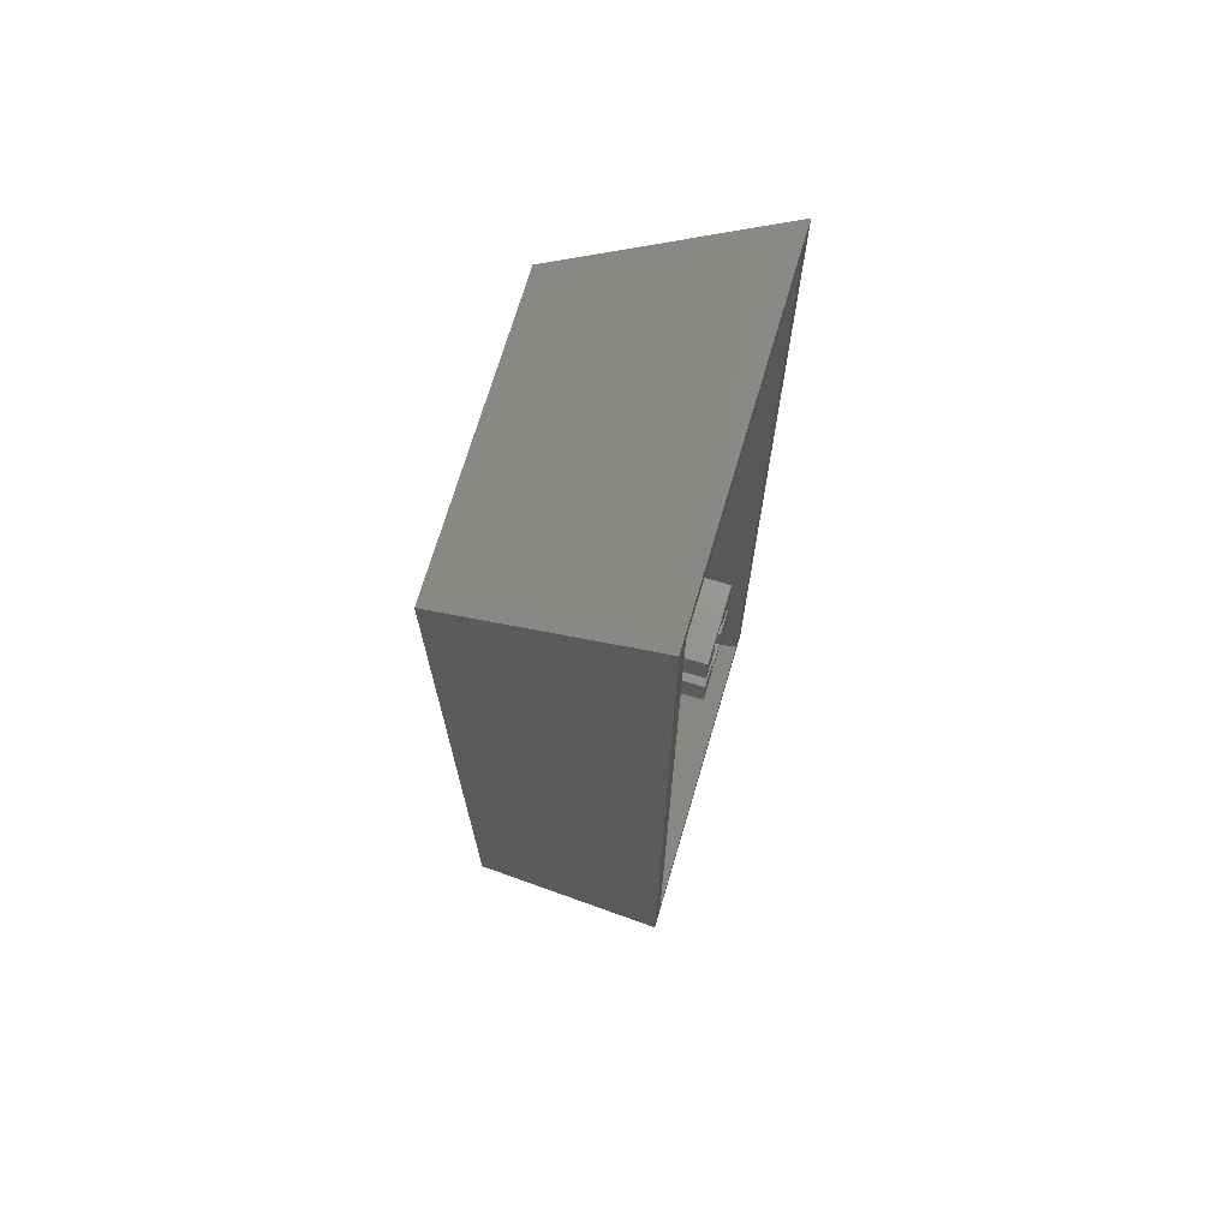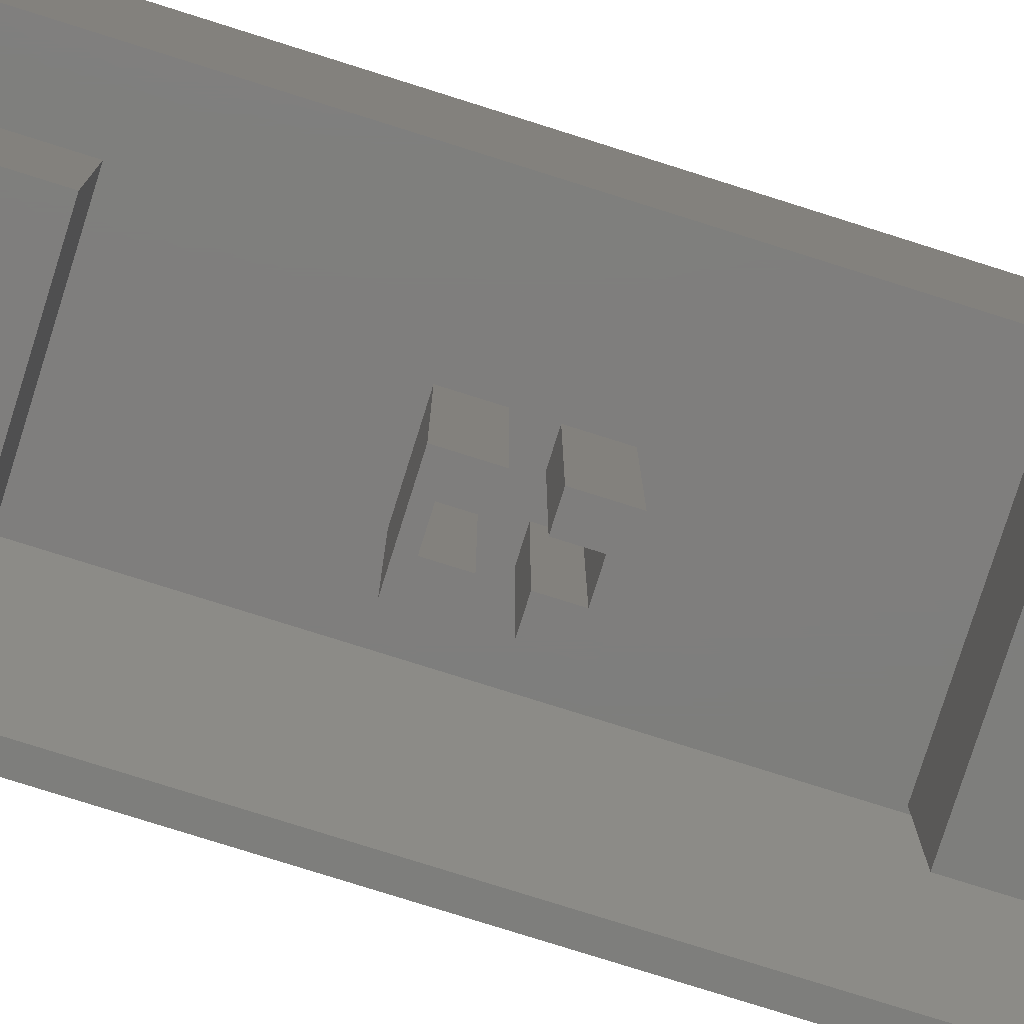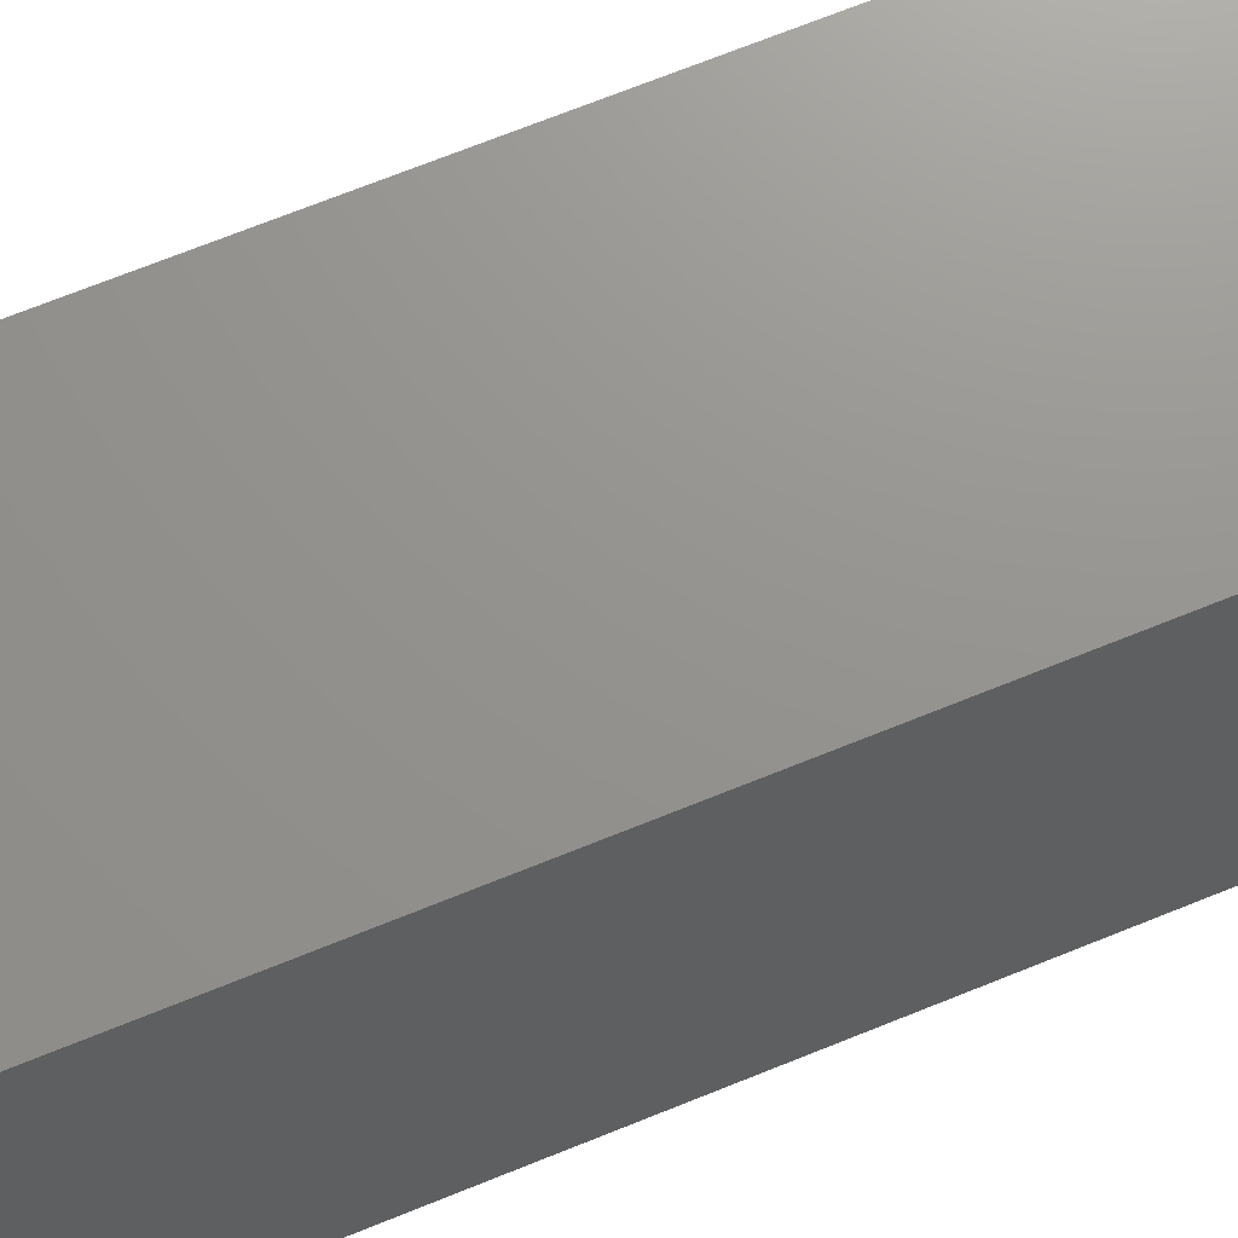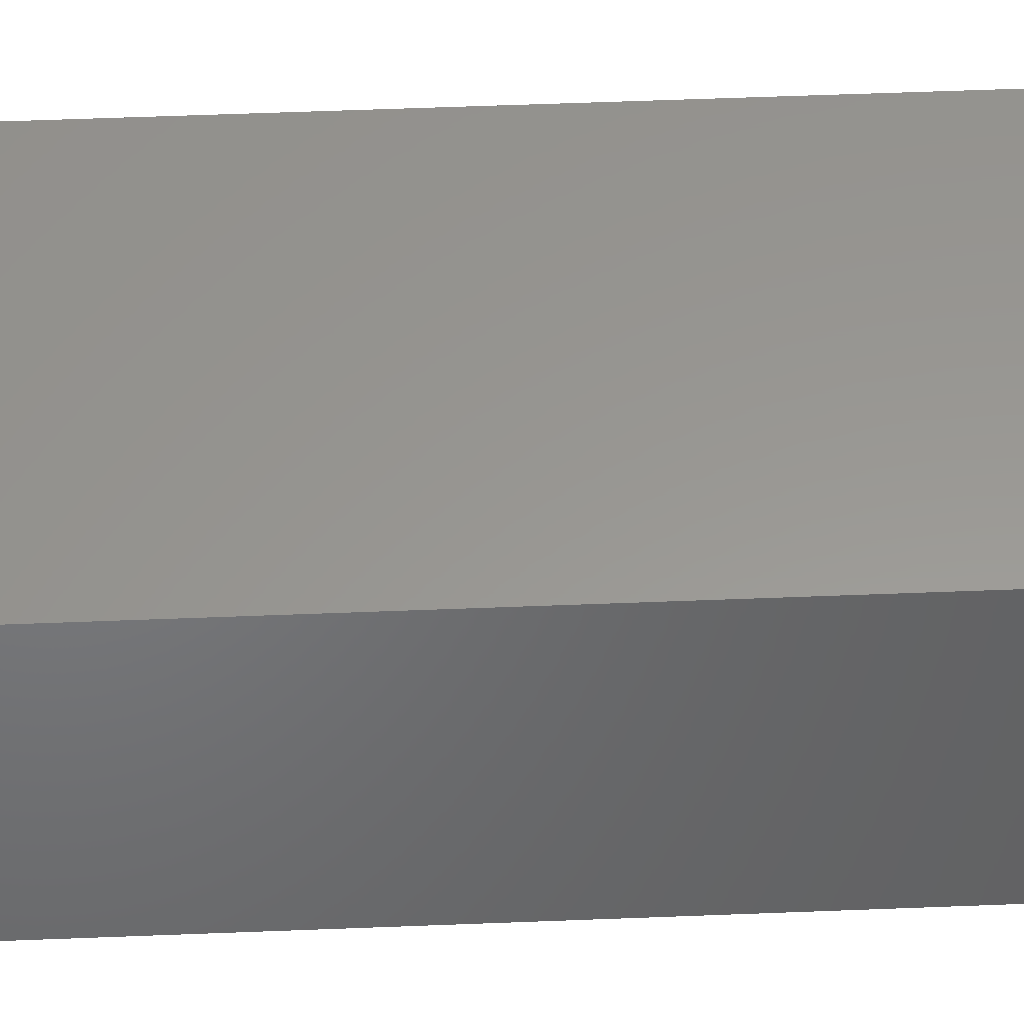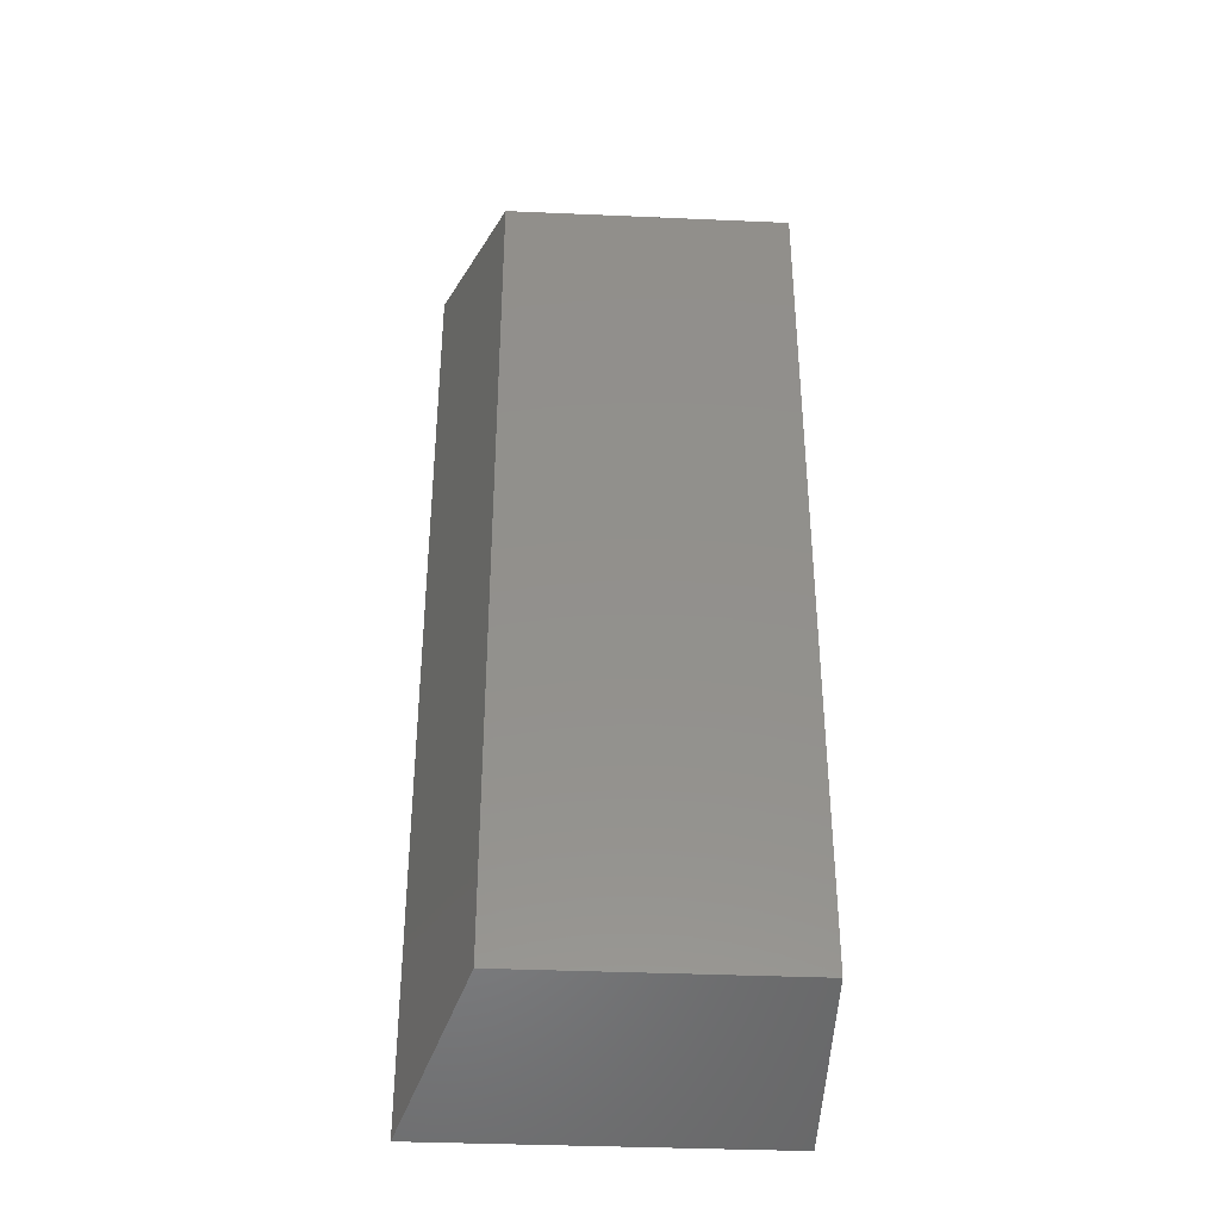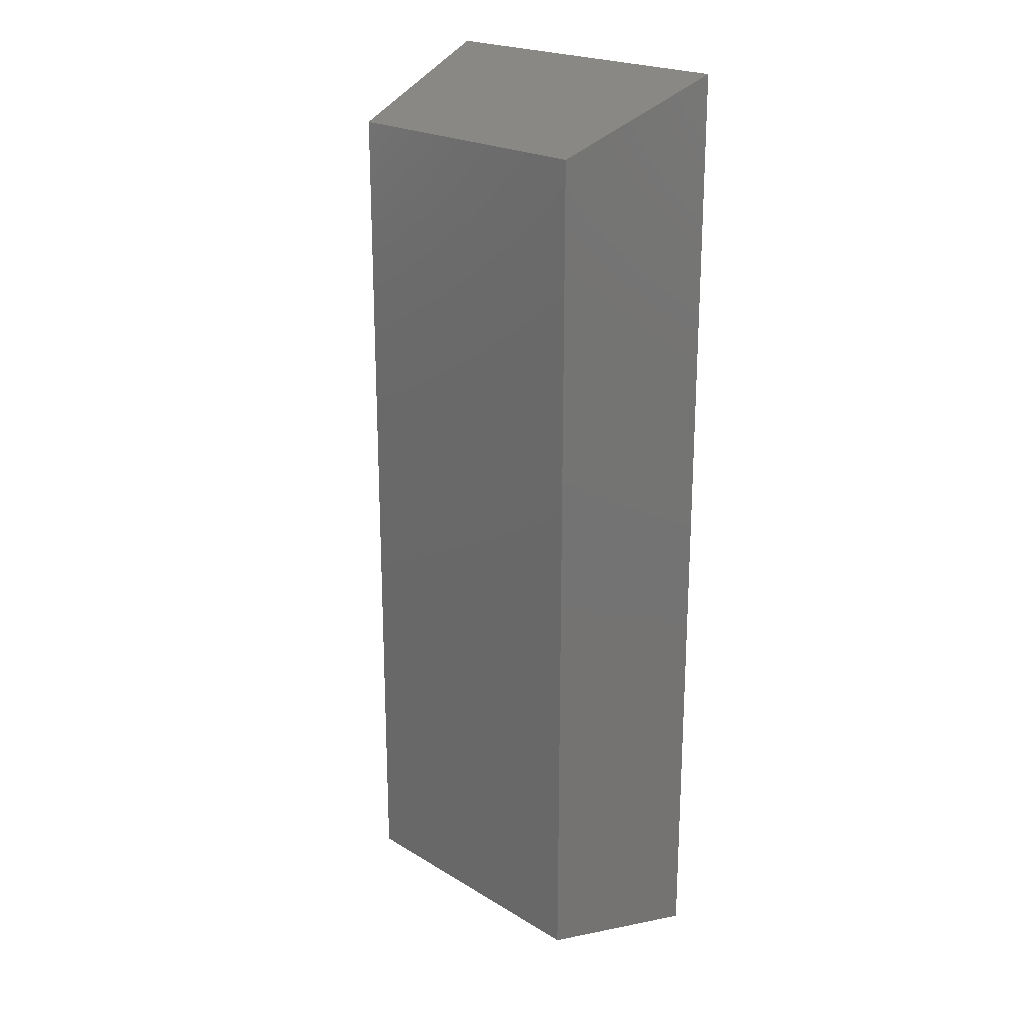
<metadata>
{"format":"stl","ext":"stl","renderer":"f3d","projection":"perspective","resolution":1024,"background":"white","views":[{"elev":71.0,"azim":106.5,"up":"+Y"},{"elev":-78.1,"azim":72.5,"up":"+Z"},{"elev":71.2,"azim":-111.9,"up":"+Z"},{"elev":58.5,"azim":-92.3,"up":"+Z"},{"elev":-37.1,"azim":-3.2,"up":"+Y"},{"elev":21.5,"azim":46.7,"up":"+Y"}]}
</metadata>
<code>
# stl→obj: 80 verts, 156 faces
v 18 0 0
v 3.333 3 10
v 0 0 0
v 18 3 10
v 18 49.5 0
v 3.333 46.5 10
v 18 46.5 10
v 0 49.5 0
v 17 1 0
v 1 1 0
v 1 48.5 0
v 17 48.5 0
v 11 22 0
v 9.7 22.6 0
v 11 24.05 0
v 8.3 22.6 0
v 7 22 0
v 7 24.05 0
v 8.3 24.05 0
v 9.7 24.05 0
v 8.3 25.45 0
v 7 25.45 0
v 8.3 26.9 0
v 9.7 26.9 0
v 11 25.45 0
v 9.7 25.45 0
v 11 27.5 0
v 7 27.5 0
v 3.779 4 8
v 17 4 8
v 3.779 45.5 8
v 17 45.5 8
v 7 24.05 8
v 8.3 25.45 8
v 8.3 24.05 8
v 7 25.45 8
v 9.7 24.05 8
v 9.7 22.6 8
v 9.7 25.45 8
v 8.3 22.6 8
v 9.7 26.9 8
v 8.3 26.9 8
v 11 25.45 8
v 11 24.05 8
v 14 12.25 8
v 11 22 8
v 7 22 8
v 4 12.25 8
v 4 37.25 8
v 14 7.25 8
v 4 7.25 8
v 14 37.25 8
v 14 42.25 8
v 4 42.25 8
v 11 27.5 8
v 7 27.5 8
v 5.5 39.25 8
v 12.5 40.25 8
v 12.5 39.25 8
v 5.5 40.25 8
v 5.5 9.25 8
v 12.5 10.25 8
v 12.5 9.25 8
v 5.5 10.25 8
v 4 7.25 2
v 4 12.25 2
v 14 12.25 2
v 14 7.25 2
v 12.5 9.25 2
v 5.5 9.25 2
v 5.5 10.25 2
v 12.5 10.25 2
v 4 37.25 2
v 4 42.25 2
v 14 42.25 2
v 14 37.25 2
v 12.5 39.25 2
v 5.5 39.25 2
v 5.5 40.25 2
v 12.5 40.25 2
f 1 2 3
f 2 1 4
f 5 6 7
f 6 5 8
f 6 4 7
f 4 6 2
f 4 5 7
f 5 4 1
f 1 9 5
f 1 10 9
f 10 3 11
f 3 10 1
f 12 5 9
f 11 5 12
f 11 8 5
f 8 11 3
f 13 14 15
f 13 16 14
f 17 16 13
f 18 16 17
f 16 18 19
f 15 14 20
f 21 22 23
f 24 25 26
f 25 24 27
f 23 27 24
f 23 28 27
f 28 23 22
f 8 2 6
f 2 8 3
f 9 29 30
f 29 9 10
f 12 31 11
f 31 12 32
f 33 34 35
f 34 33 36
f 35 37 38
f 37 35 39
f 35 38 40
f 34 39 35
f 39 34 41
f 41 34 42
f 37 43 44
f 43 37 39
f 44 45 46
f 45 47 46
f 48 33 47
f 33 48 36
f 49 36 48
f 48 47 45
f 45 30 50
f 29 50 30
f 29 48 51
f 48 29 49
f 31 49 29
f 50 29 51
f 30 45 32
f 52 32 45
f 53 32 52
f 31 53 54
f 53 31 32
f 49 31 54
f 45 44 52
f 43 52 44
f 55 52 43
f 56 52 55
f 56 49 52
f 36 49 56
f 57 58 59
f 58 57 60
f 61 62 63
f 62 61 64
f 12 30 32
f 30 12 9
f 29 11 31
f 11 29 10
f 43 27 55
f 27 43 25
f 46 15 44
f 15 46 13
f 22 56 28
f 56 22 36
f 17 33 18
f 33 17 47
f 27 56 55
f 56 27 28
f 17 46 47
f 46 17 13
f 26 41 24
f 41 26 39
f 14 37 20
f 37 14 38
f 34 23 42
f 23 34 21
f 40 19 35
f 19 40 16
f 14 40 38
f 40 14 16
f 23 41 42
f 41 23 24
f 15 37 44
f 37 15 20
f 19 33 35
f 33 19 18
f 26 43 39
f 43 26 25
f 22 34 36
f 34 22 21
f 65 48 66
f 48 65 51
f 50 67 45
f 67 50 68
f 67 48 45
f 48 67 66
f 68 69 67
f 68 70 69
f 70 65 71
f 65 70 68
f 72 67 69
f 71 67 72
f 71 66 67
f 66 71 65
f 65 50 51
f 50 65 68
f 61 71 64
f 71 61 70
f 69 62 72
f 62 69 63
f 71 62 64
f 62 71 72
f 69 61 63
f 61 69 70
f 73 54 74
f 54 73 49
f 52 75 53
f 75 52 76
f 75 54 53
f 54 75 74
f 76 77 75
f 76 78 77
f 78 73 79
f 73 78 76
f 80 75 77
f 79 75 80
f 79 74 75
f 74 79 73
f 73 52 49
f 52 73 76
f 57 79 60
f 79 57 78
f 77 58 80
f 58 77 59
f 79 58 60
f 58 79 80
f 77 57 59
f 57 77 78

</code>
